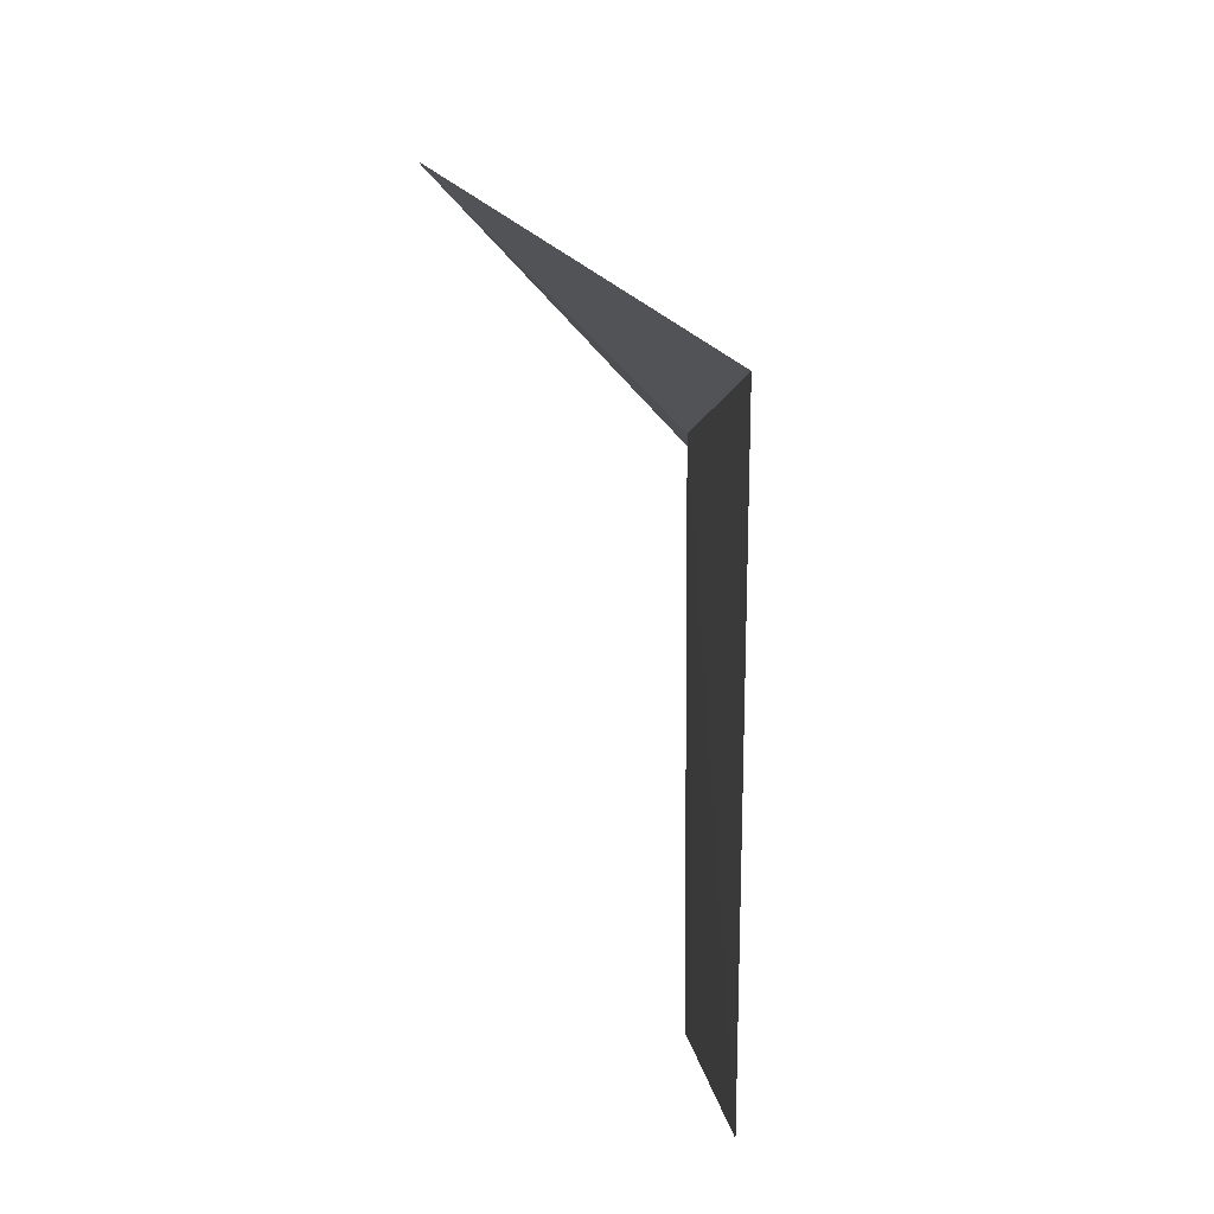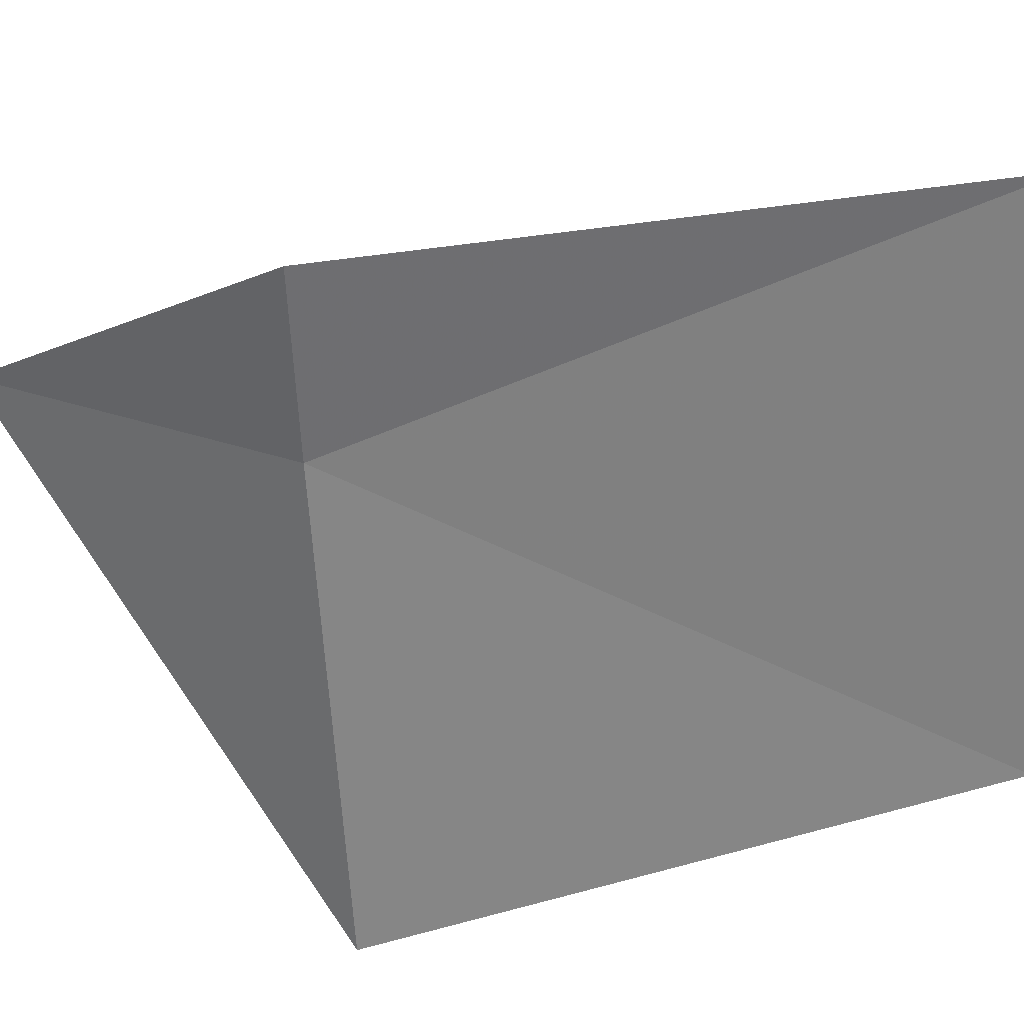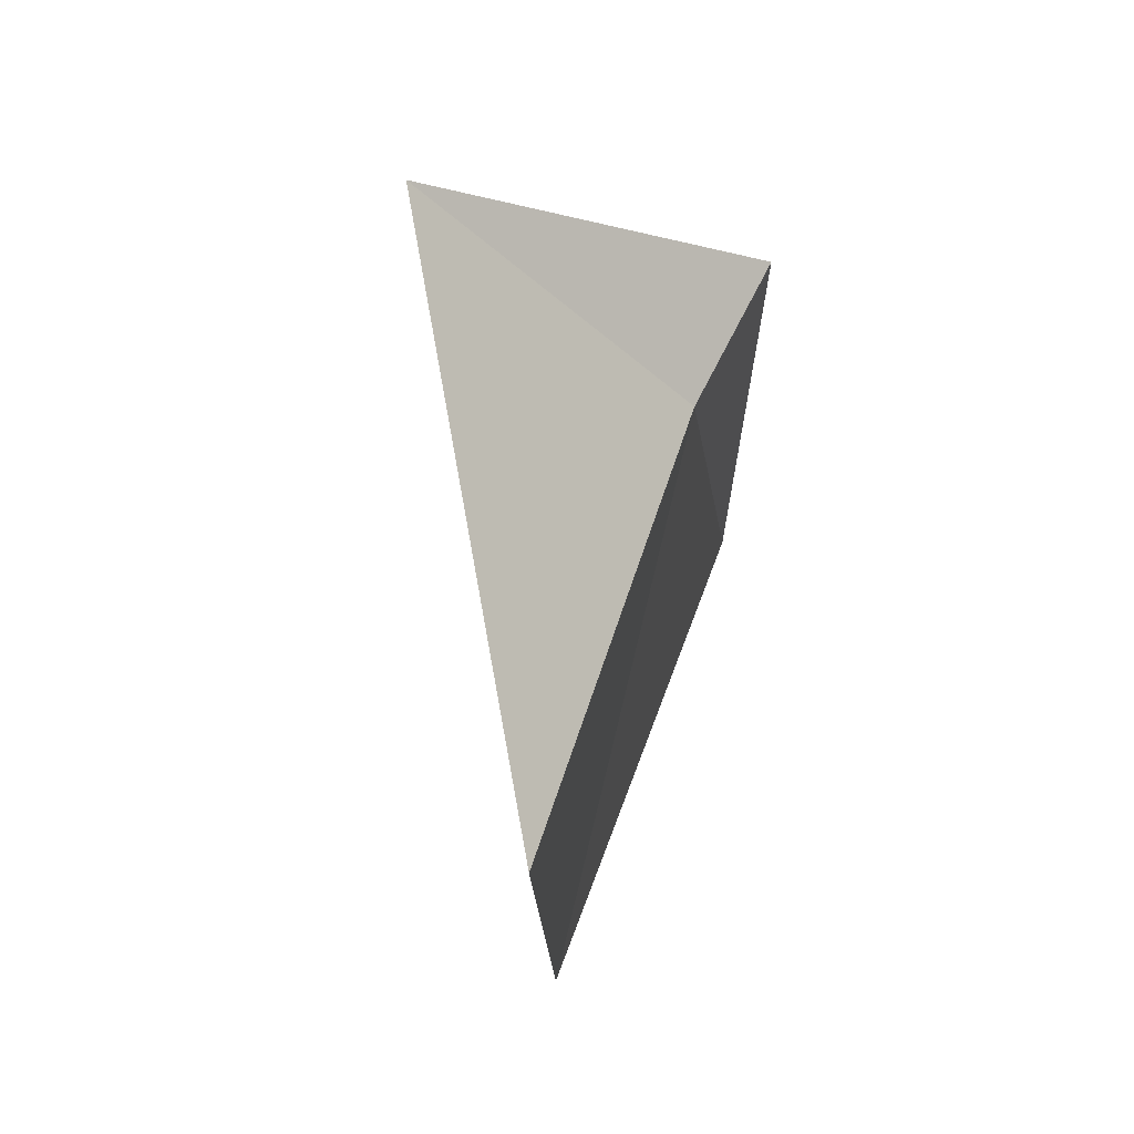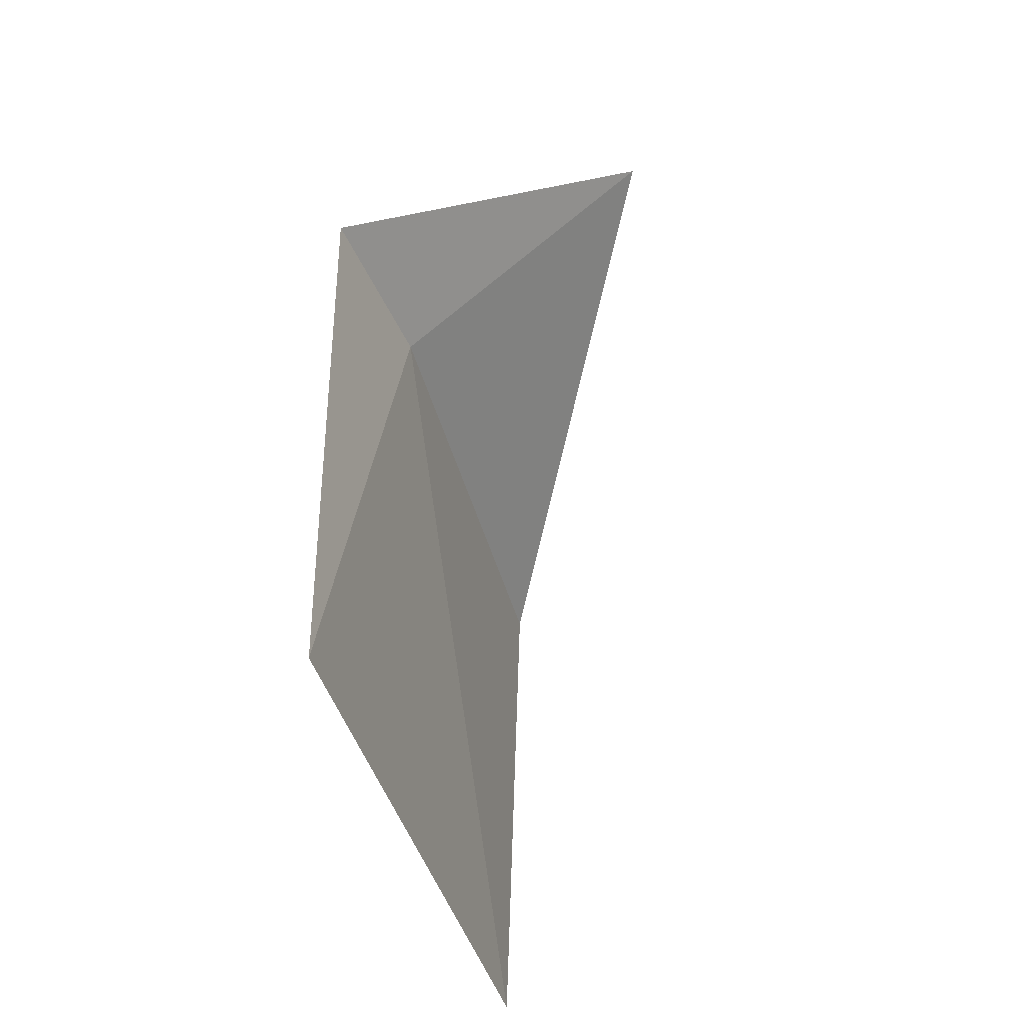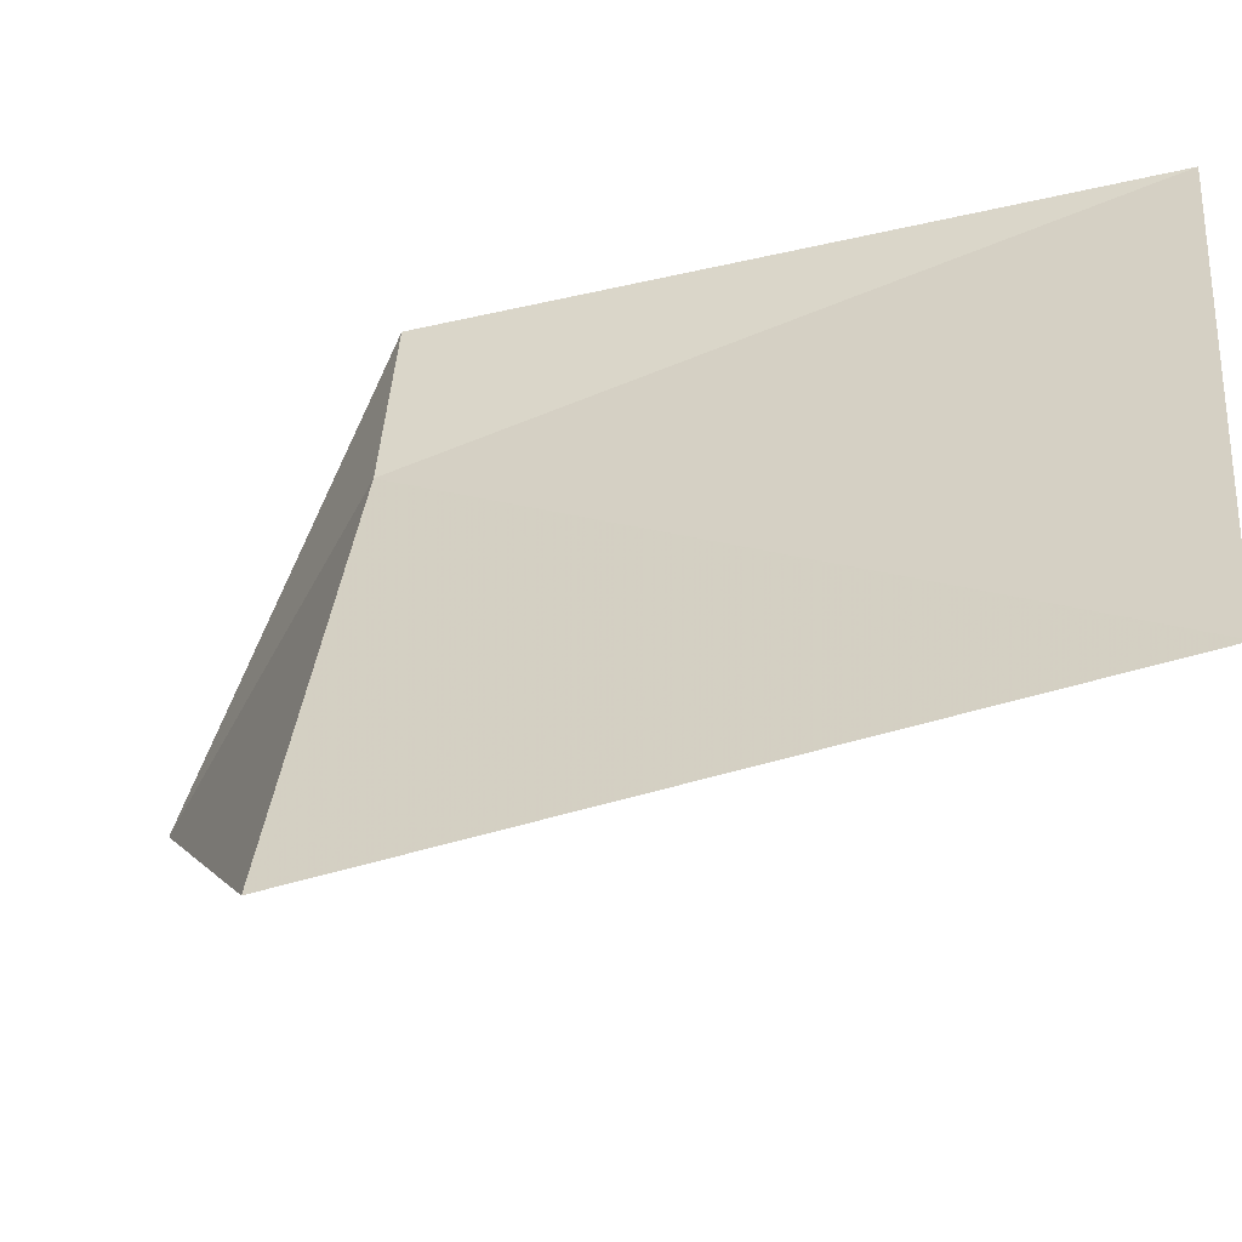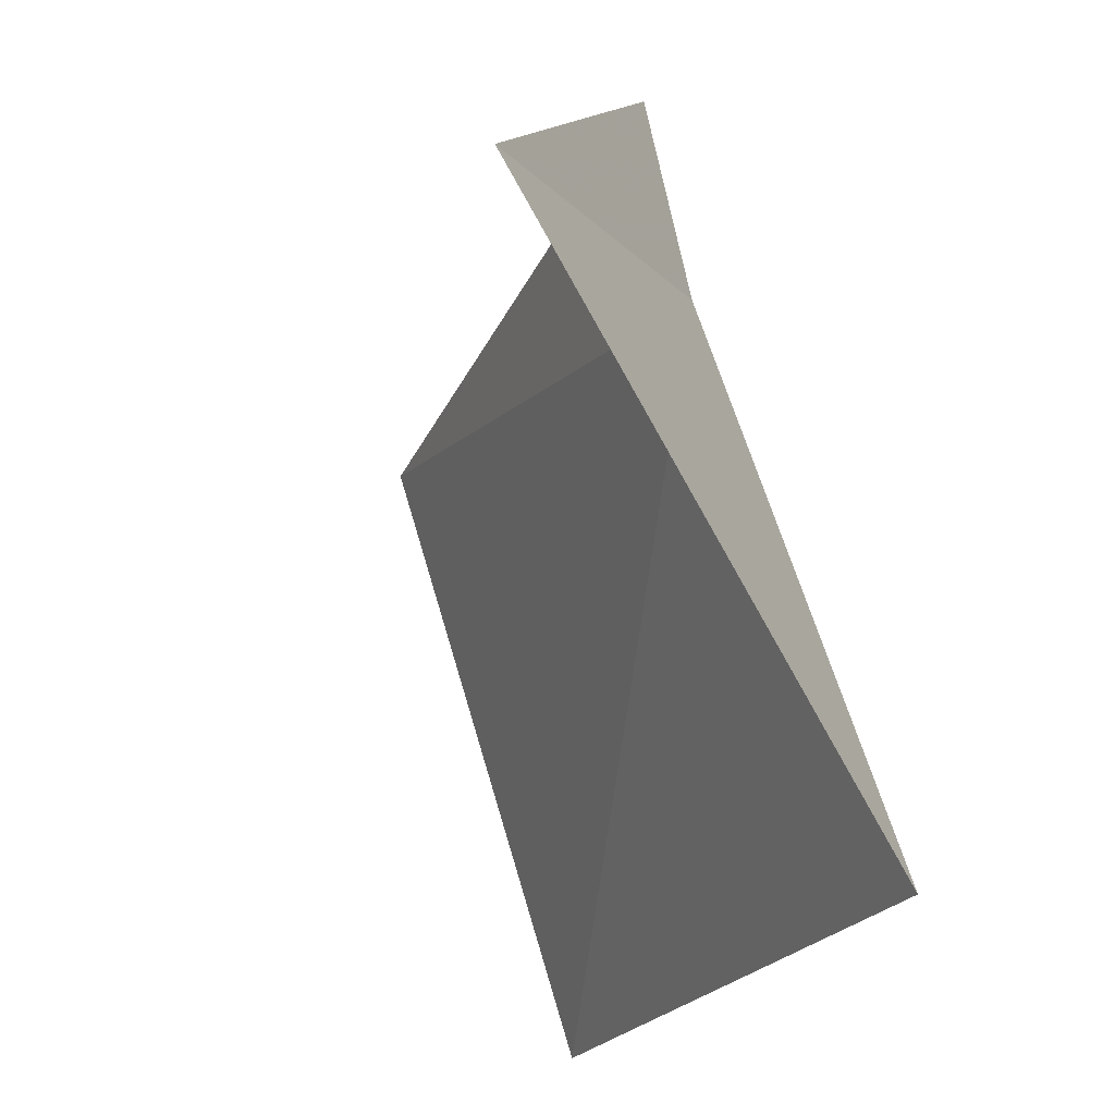
<metadata>
{"format":"obj","ext":"obj","renderer":"f3d","projection":"perspective","resolution":1024,"background":"white","views":[{"elev":-1.7,"azim":15.1,"up":"+Z"},{"elev":47.9,"azim":79.7,"up":"+Y"},{"elev":64.3,"azim":37.6,"up":"+Z"},{"elev":-45.4,"azim":-145.8,"up":"+Z"},{"elev":-37.7,"azim":107.9,"up":"+Y"},{"elev":-28.3,"azim":-20.1,"up":"+Y"}]}
</metadata>
<code>
v -5.781 -1.607 32.07
v -5.849 -1.34 31.1
v -5.576 -2.215 31.1
v -5.838 -1.329 32.07
v -5.531 -2.325 32.07
v -6.169 -1.766 32.48
f 1 3 2
f 1 5 3
f 1 4 6
f 1 2 4
f 1 6 5

</code>
